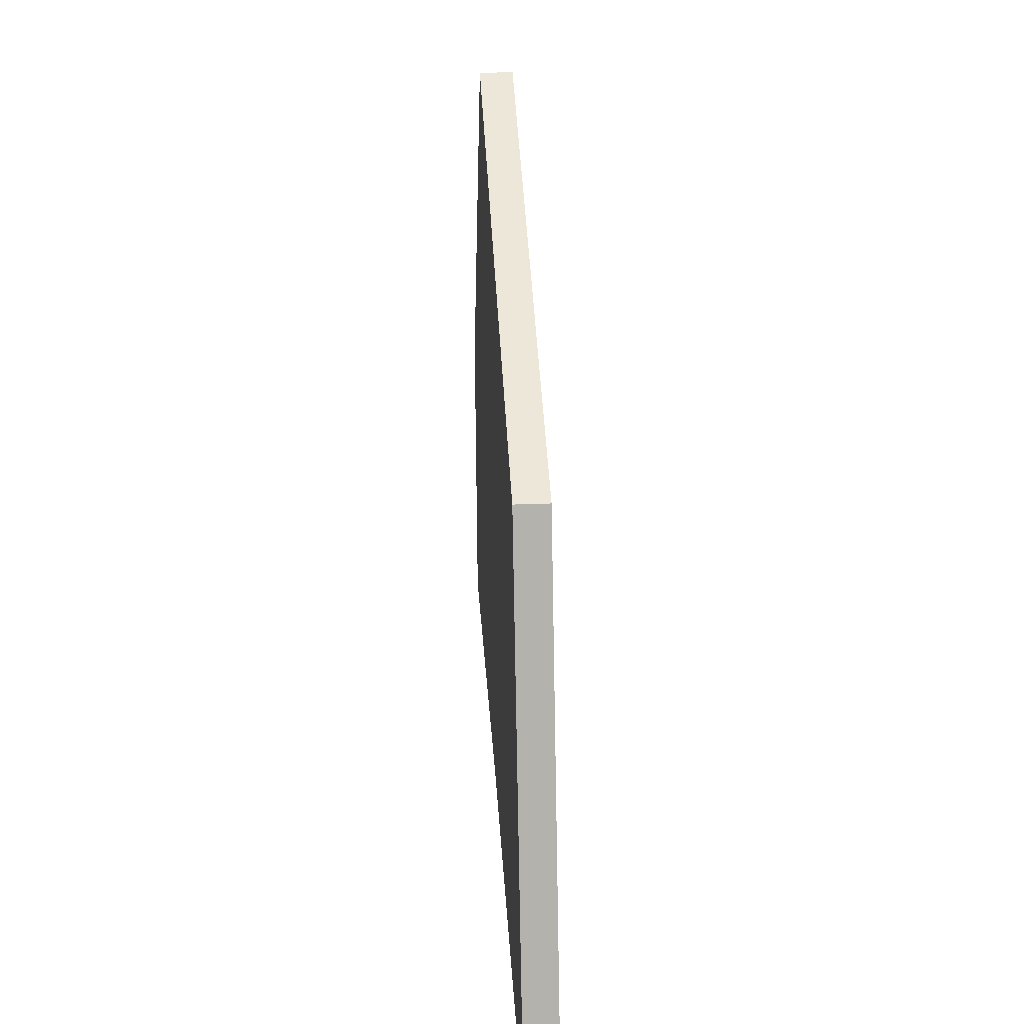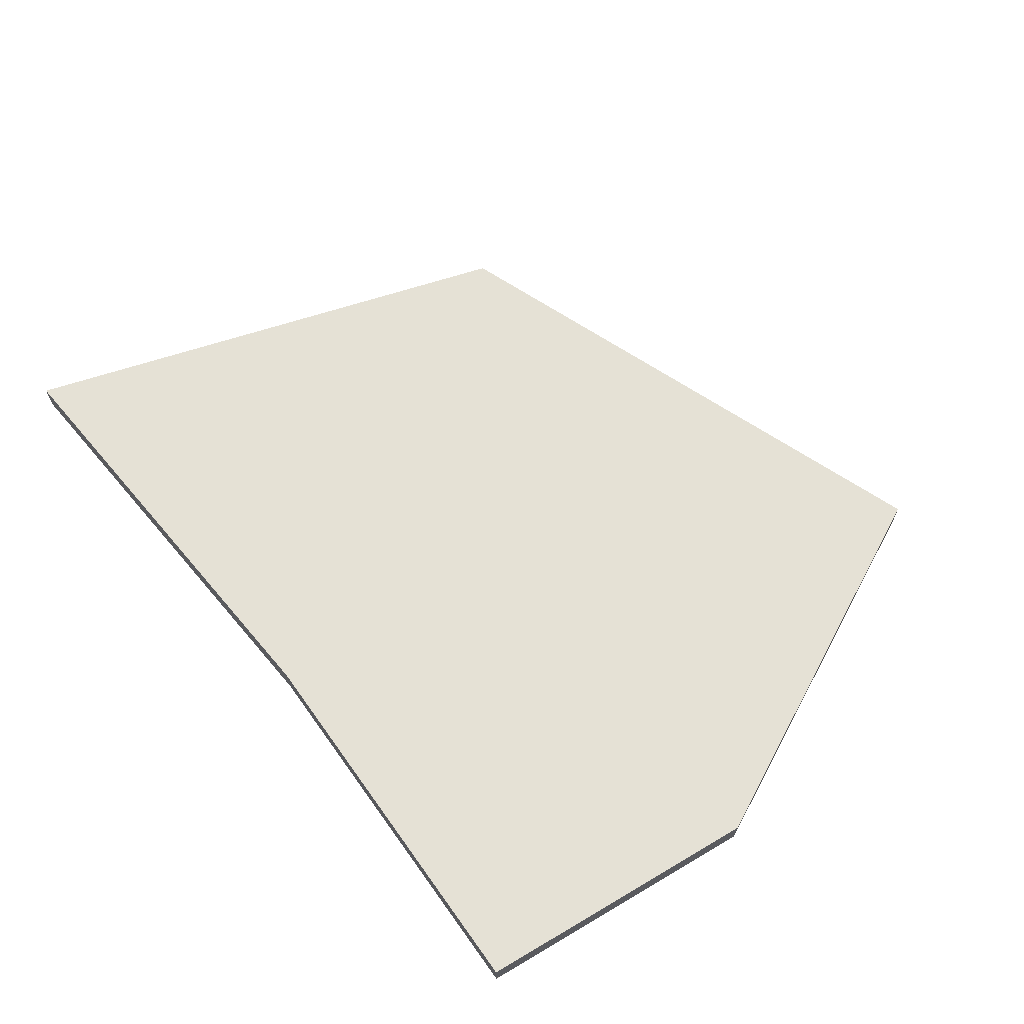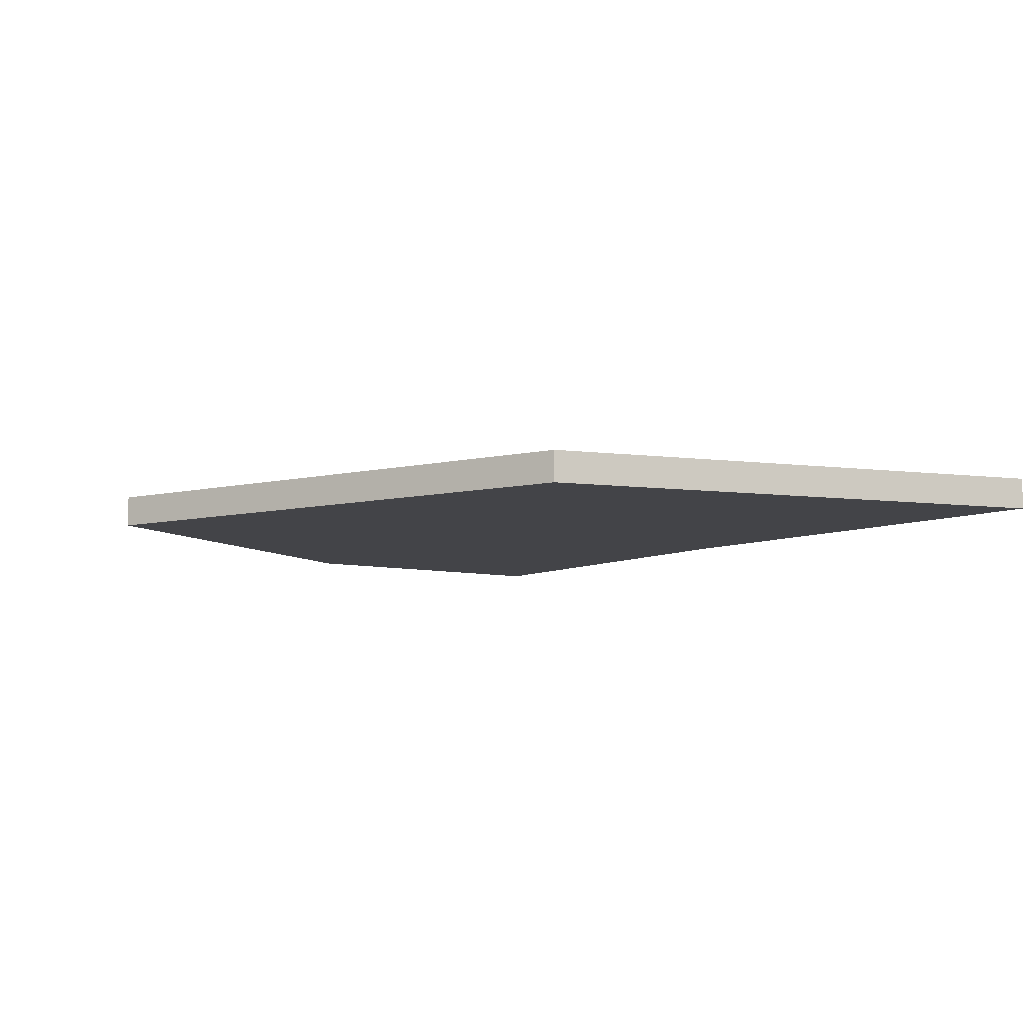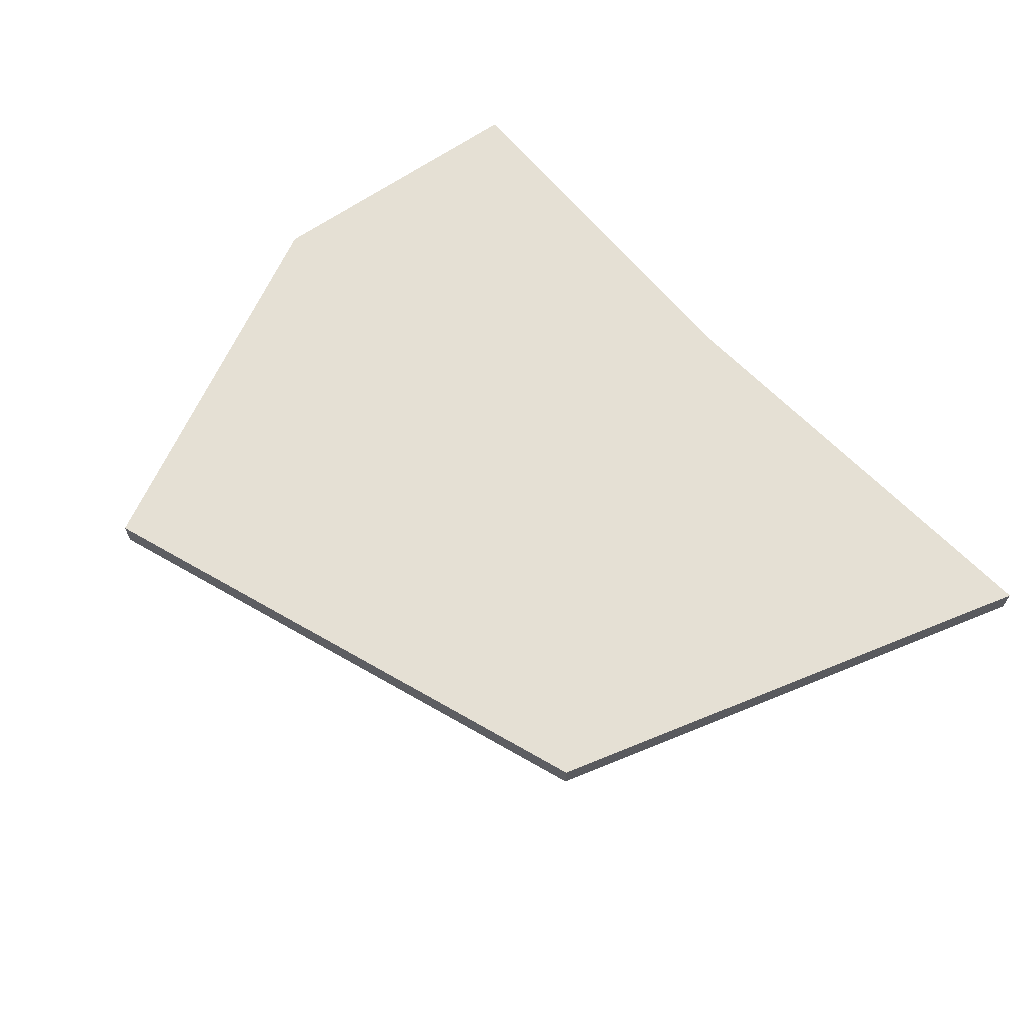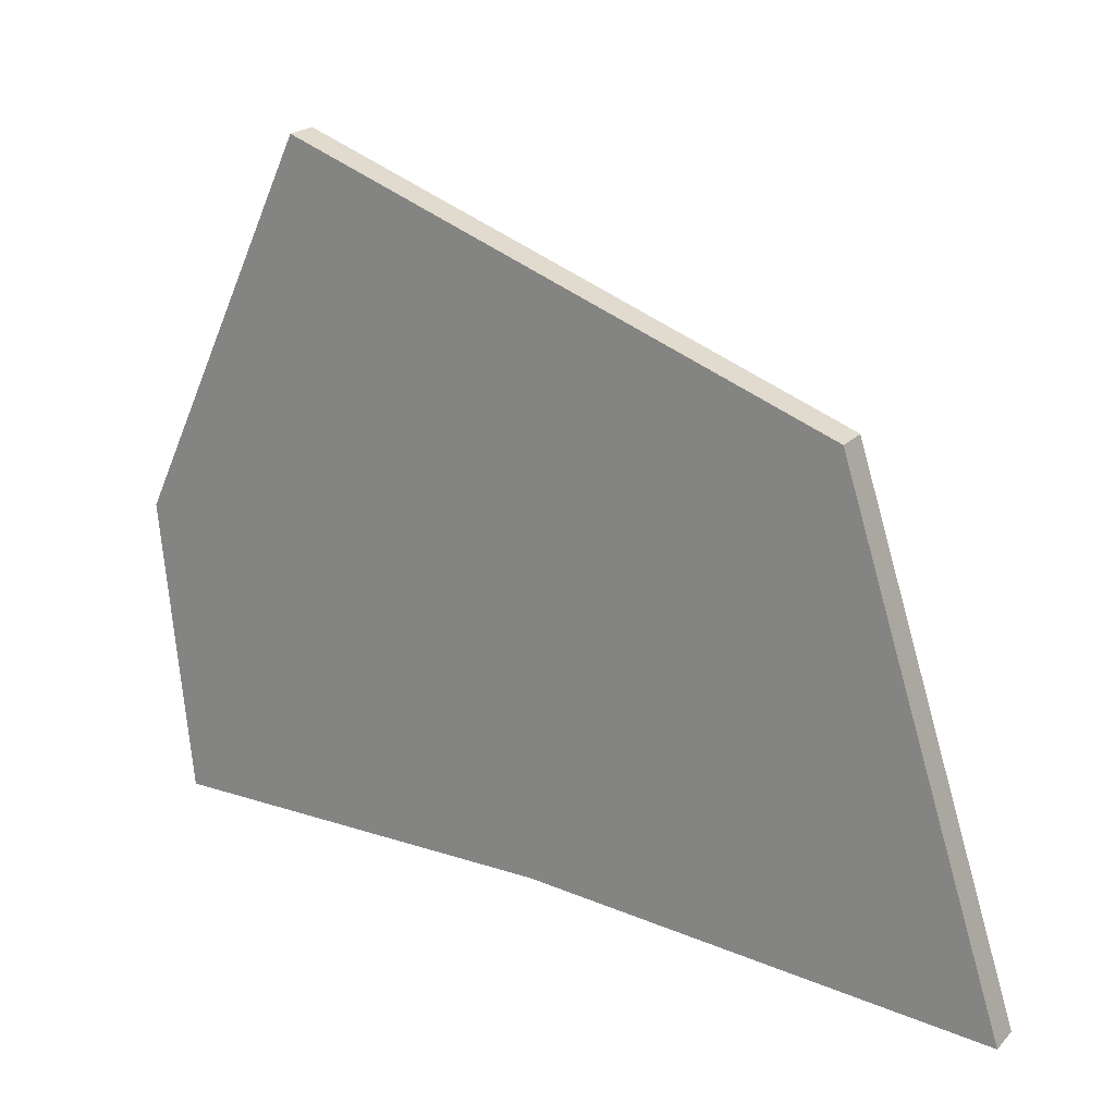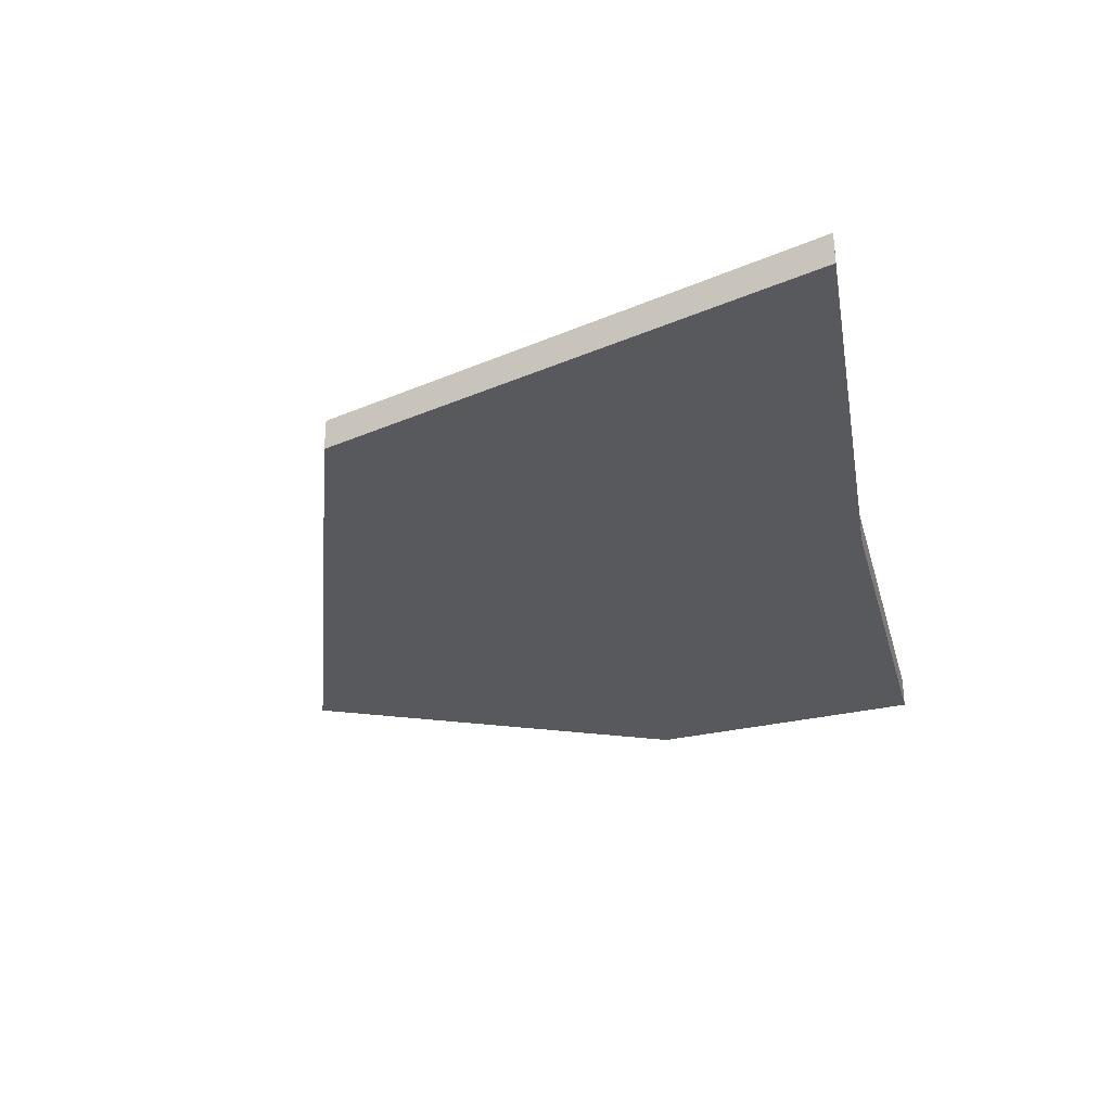
<metadata>
{"format":"obj","ext":"obj","renderer":"f3d","projection":"perspective","resolution":1024,"background":"white","views":[{"elev":28.8,"azim":86.6,"up":"+Z"},{"elev":65.1,"azim":-126.3,"up":"+Y"},{"elev":-8.2,"azim":52.6,"up":"+Y"},{"elev":65.5,"azim":49.6,"up":"+Y"},{"elev":21.8,"azim":30.9,"up":"+Z"},{"elev":-30.2,"azim":103.9,"up":"+Y"}]}
</metadata>
<code>
v -0.1219 0 0.1628
v 0.1281 0 0.07378
v -0.192 0 -0.1504
v 0.2052 0 -0.1628
v -0.2052 0 -0.01413
v -0.009167 0 -0.148
v -0.1219 0.01499 0.1628
v 0.1281 0.01499 0.07378
v -0.2052 0.01499 -0.01413
v -0.009167 0.01499 -0.148
v -0.192 0.01499 -0.1504
v 0.2052 0.01499 -0.1628
f 7 8 9
f 9 10 11
f 10 8 12
f 9 8 10
f 1 5 2
f 5 3 6
f 6 4 2
f 5 6 2
f 1 2 8 7
f 5 1 7 9
f 6 3 11 10
f 3 5 9 11
f 2 4 12 8
f 4 6 10 12

</code>
